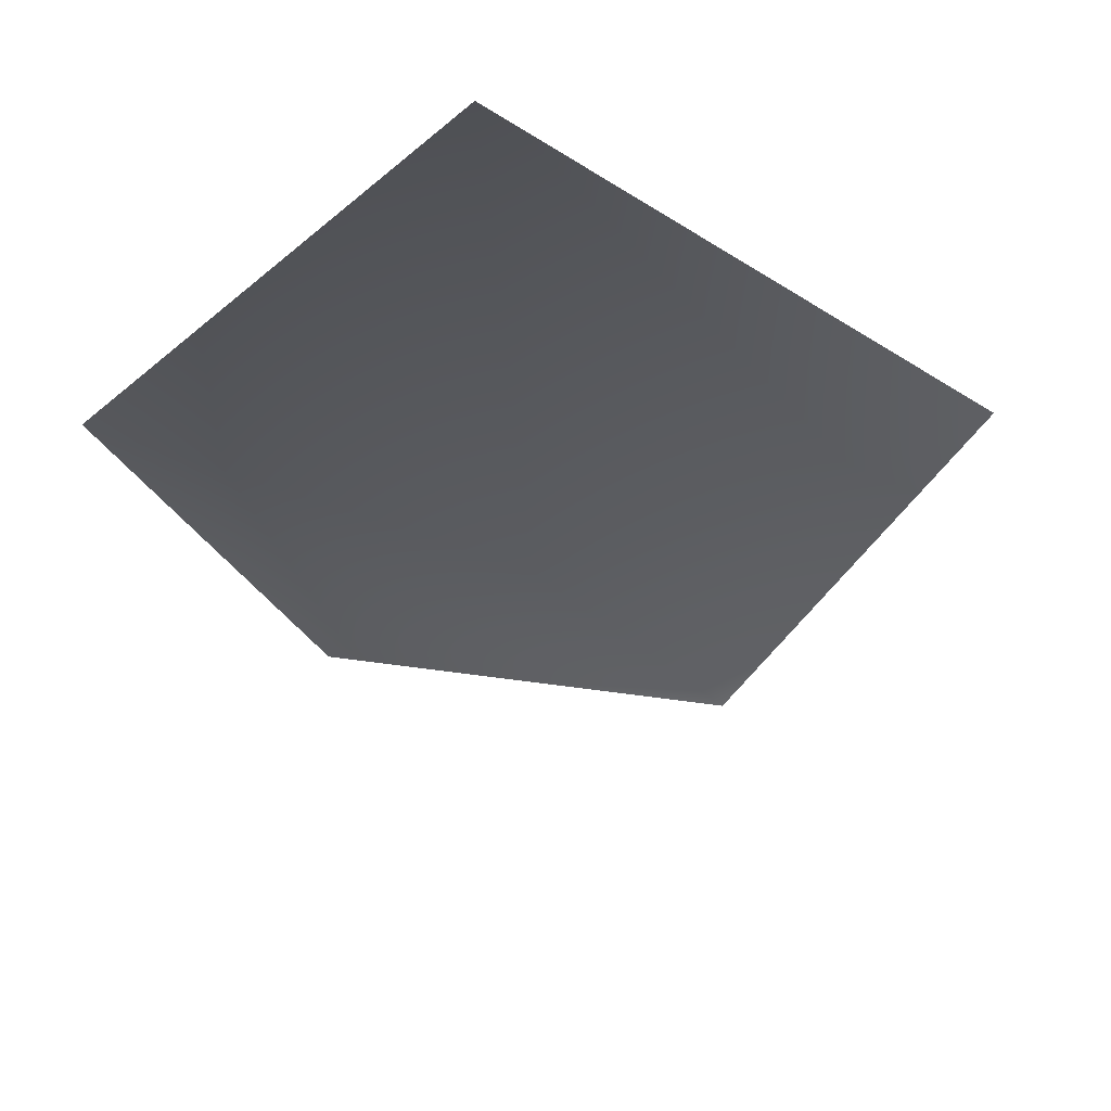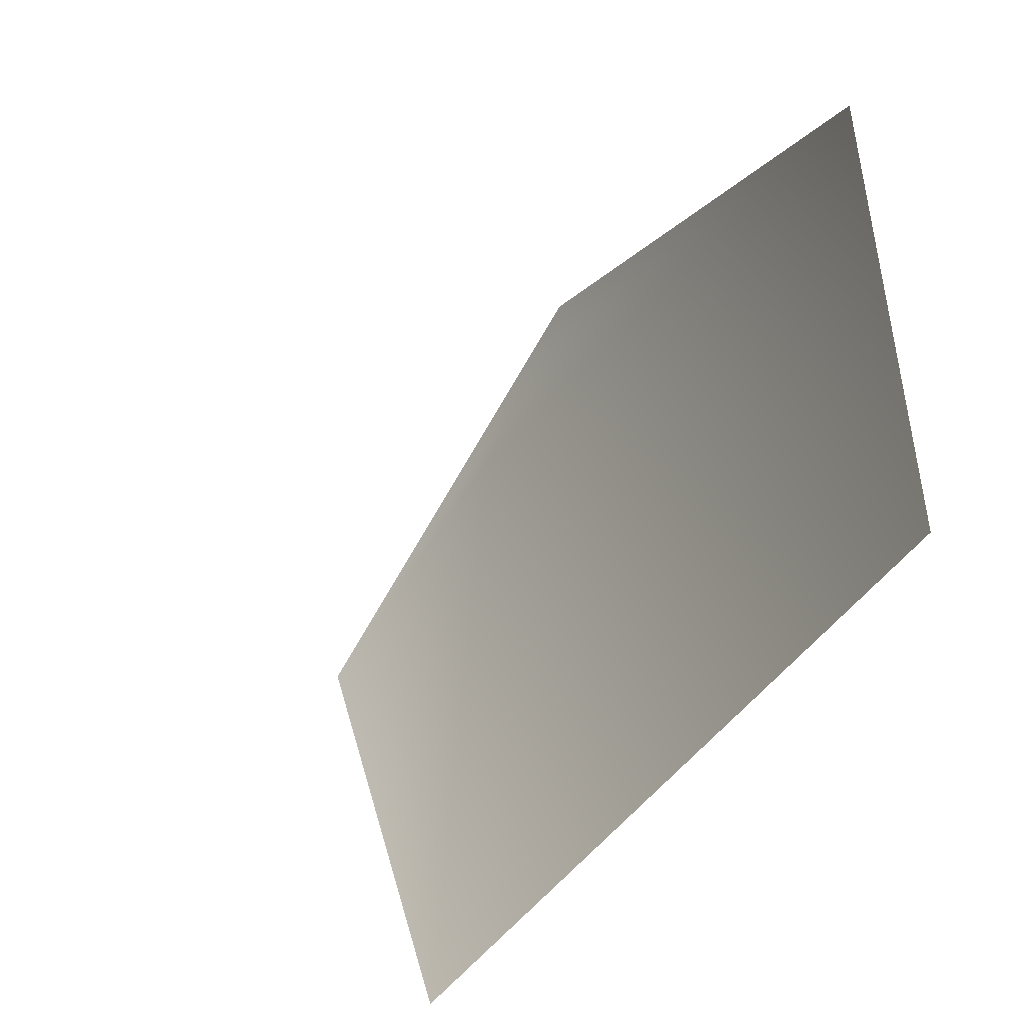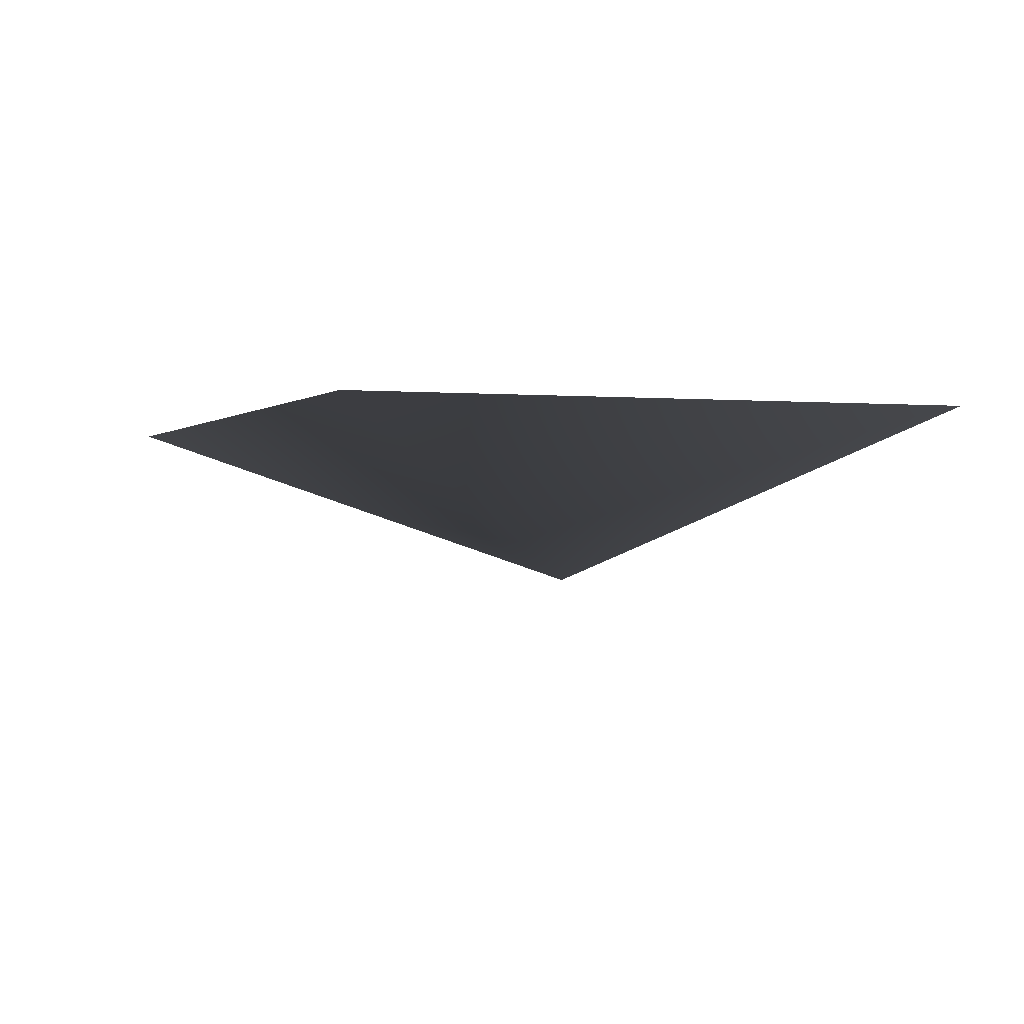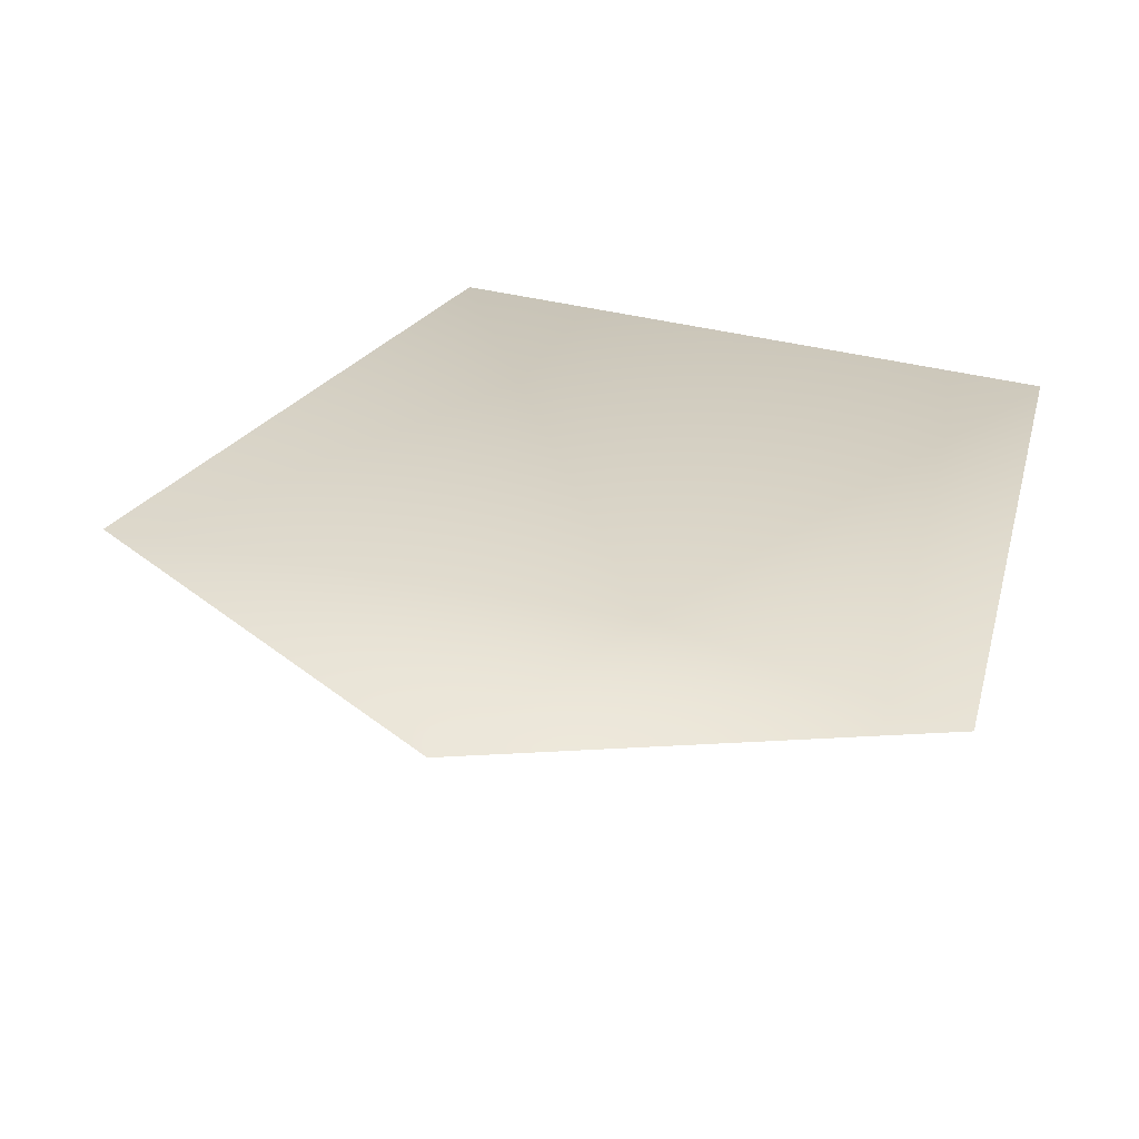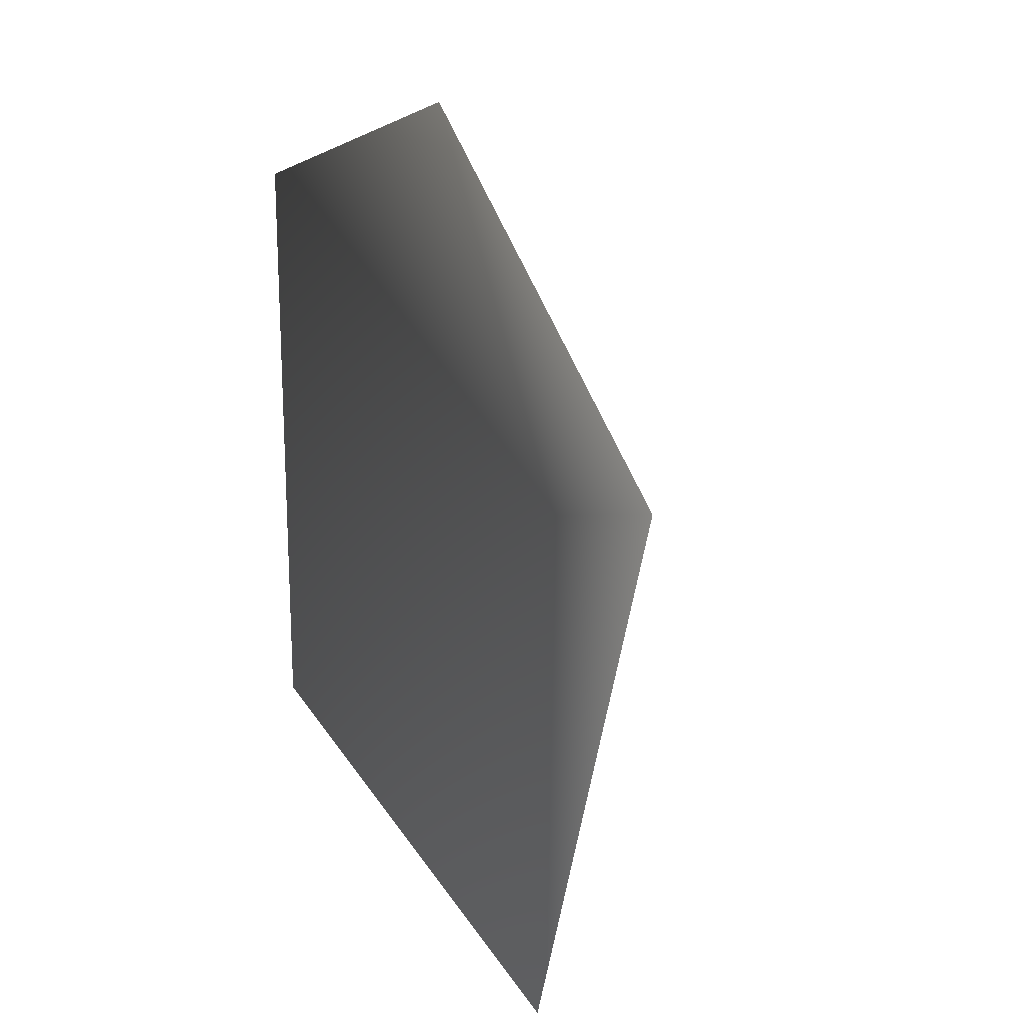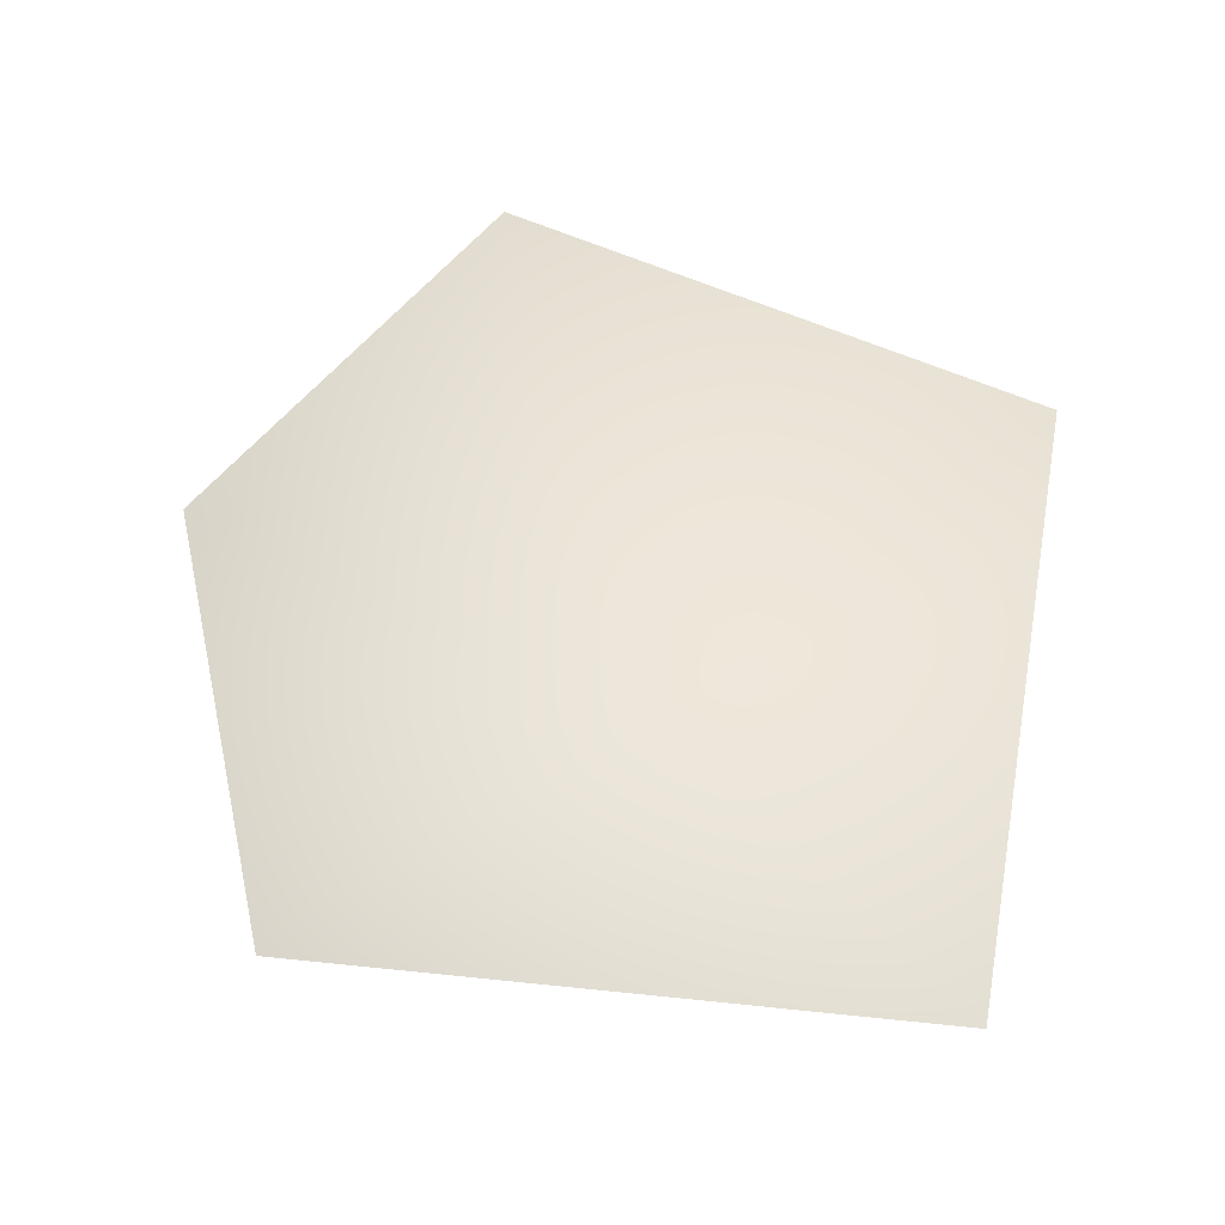
<metadata>
{"format":"obj","ext":"obj","renderer":"f3d","projection":"perspective","resolution":1024,"background":"white","views":[{"elev":-36.6,"azim":136.4,"up":"+Y"},{"elev":-47.8,"azim":53.2,"up":"+Z"},{"elev":-3.8,"azim":78.3,"up":"+Y"},{"elev":35.7,"azim":15.0,"up":"+Y"},{"elev":20.8,"azim":-114.7,"up":"+Z"},{"elev":54.9,"azim":96.3,"up":"+Y"}]}
</metadata>
<code>
v -0.7503 0.3962 -0.9133
v 0.9038 0.3962 -0.7798
v 0 0 0
v 0.9038 0.3962 0.7249
v -0.2225 0.3962 1.119
v -1.259 0.3962 0.5015
g cabbage_alpha_804_135
f 1 3 2
f 2 3 4
f 5 4 3
f 5 3 6
f 6 3 1

</code>
